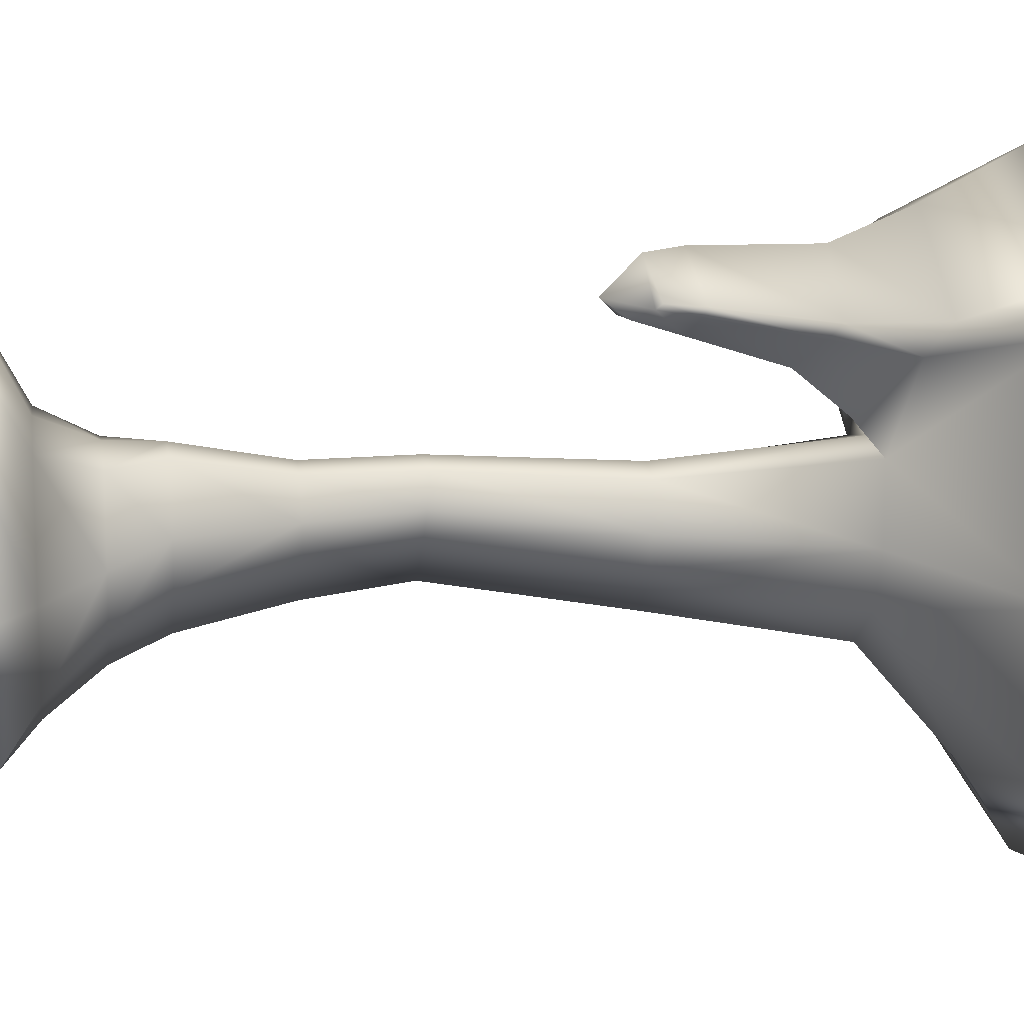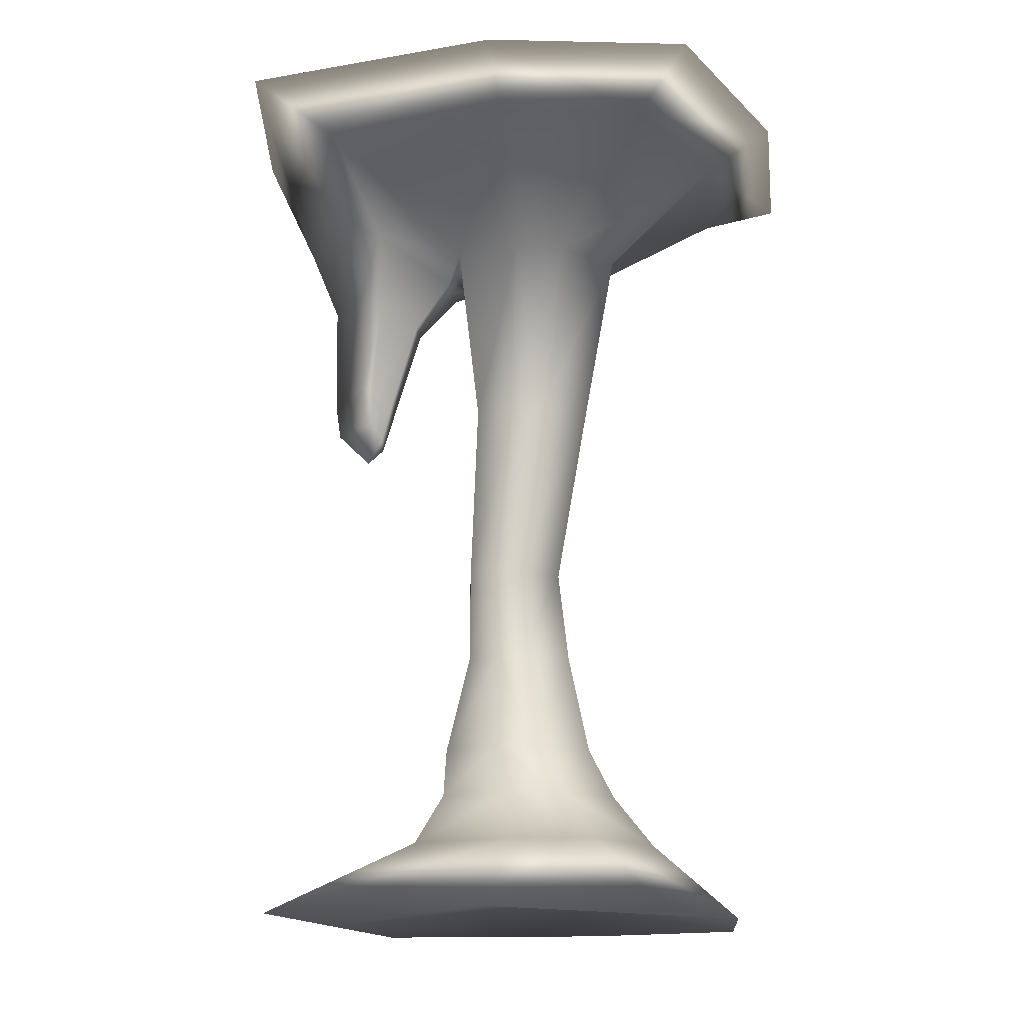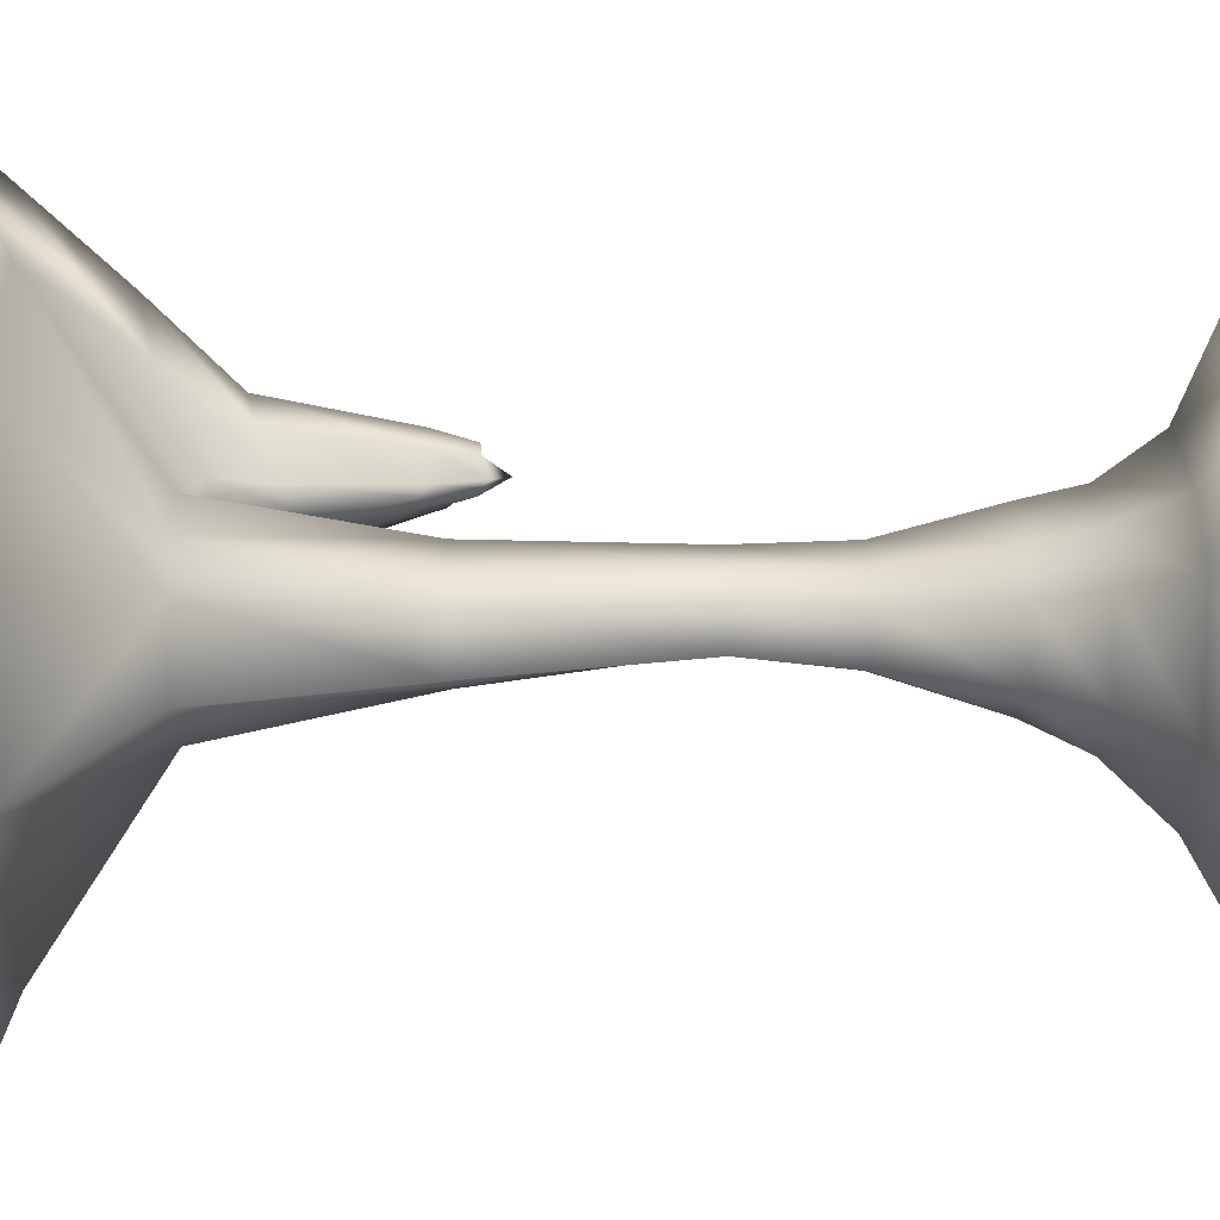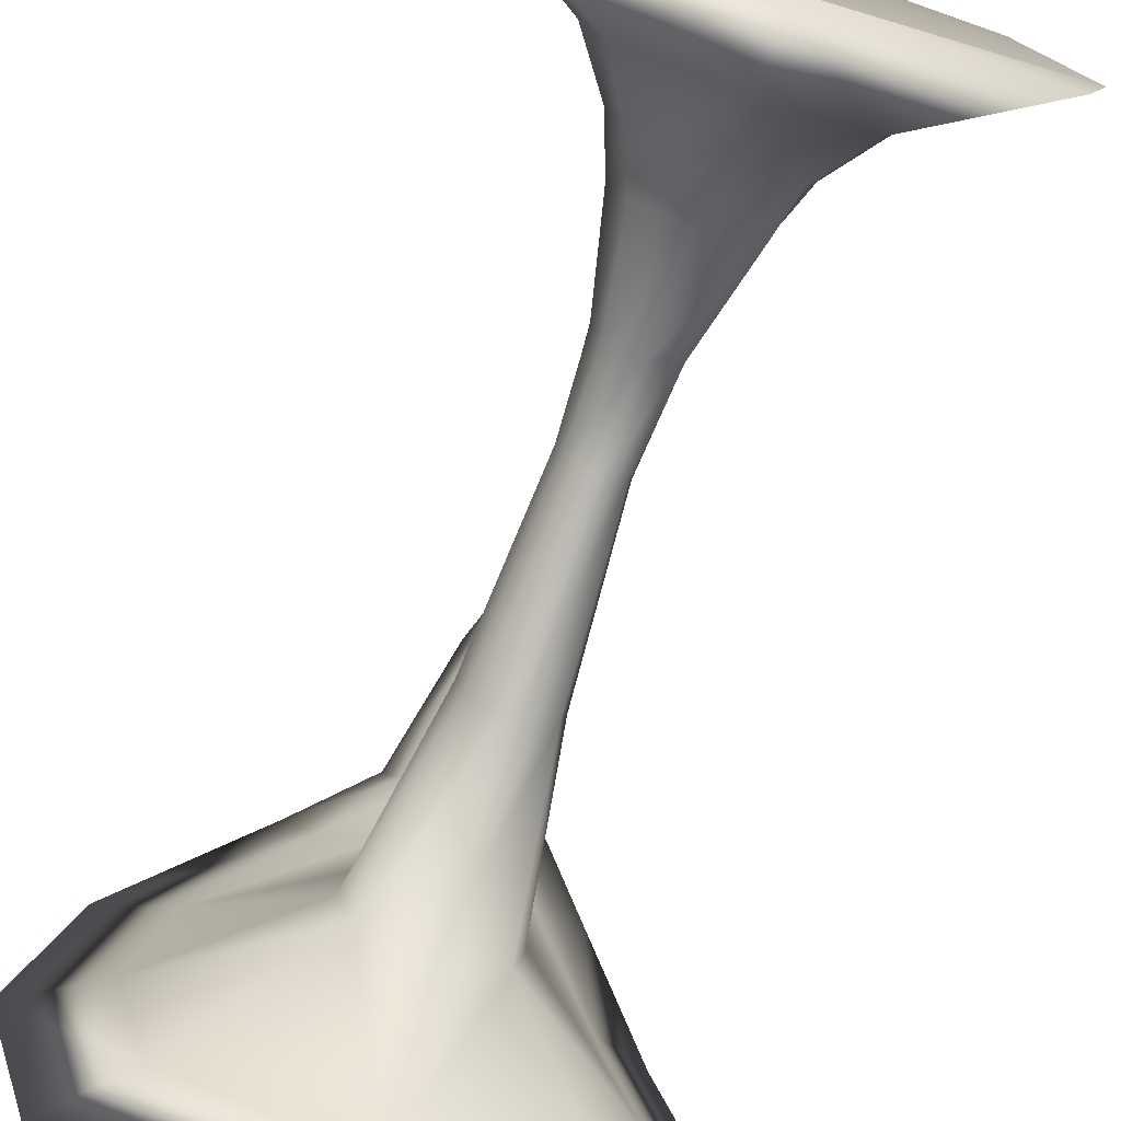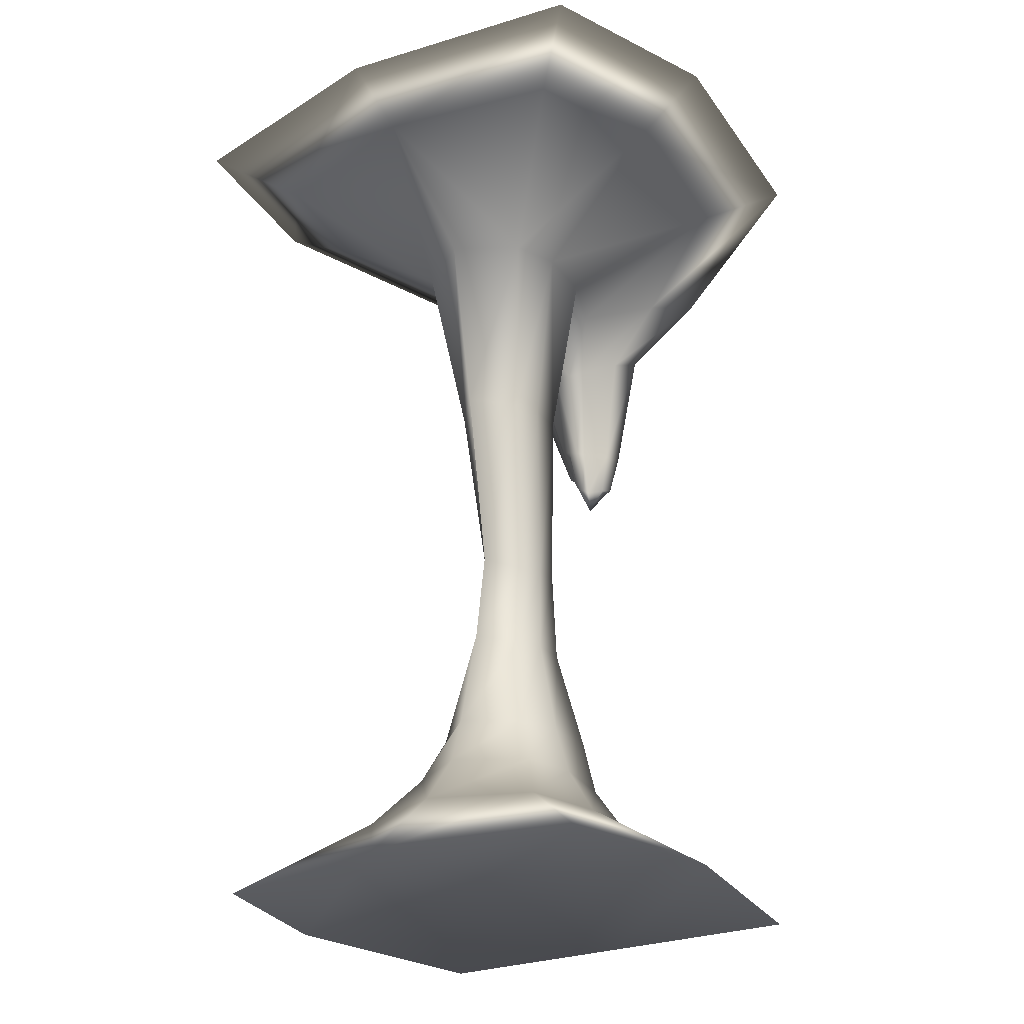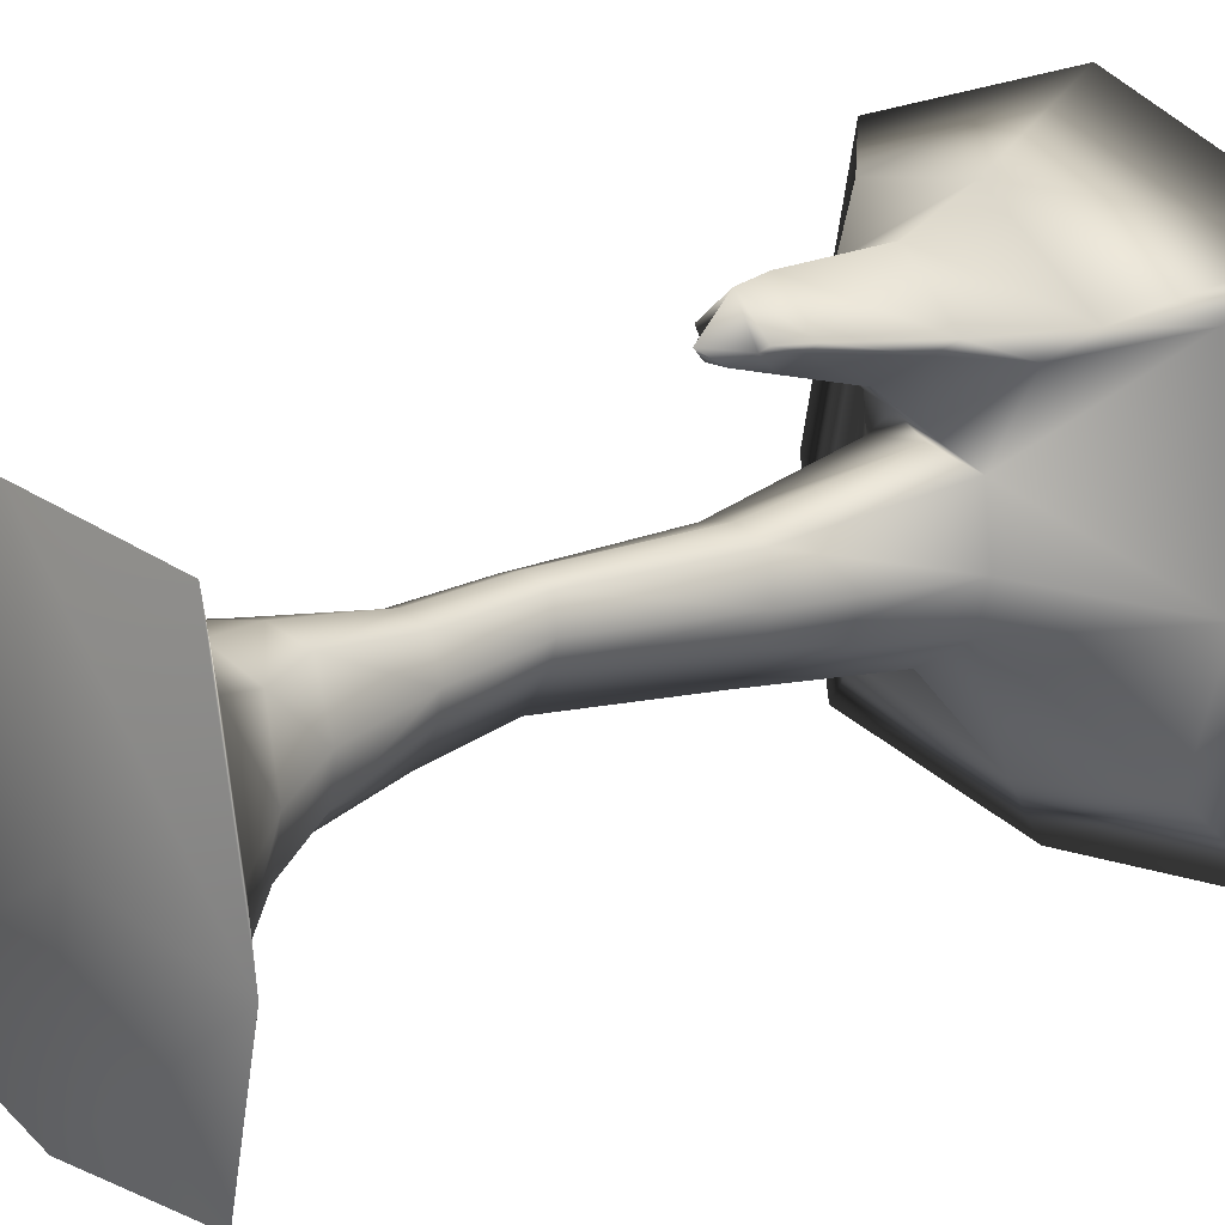
<metadata>
{"format":"obj","ext":"obj","renderer":"f3d","projection":"perspective","resolution":1024,"background":"white","views":[{"elev":12.5,"azim":81.0,"up":"+Z"},{"elev":-14.8,"azim":105.4,"up":"+Y"},{"elev":-56.8,"azim":-90.6,"up":"+Z"},{"elev":-75.7,"azim":-19.3,"up":"+Z"},{"elev":-25.5,"azim":-147.0,"up":"+Y"},{"elev":22.5,"azim":50.3,"up":"+Z"}]}
</metadata>
<code>
g default
v -1.138 0.6271 1.235
v 1.138 0.6271 1.224
v -0.7688 1.239 0.9958
v 0.7688 1.239 0.981
v -0.7688 1.239 -0.5175
v 0.7688 1.239 -0.5324
v -1.138 0.6271 -1.02
v 1.138 0.6271 -1.029
v -0.6788 1.826 0.8795
v 0.5225 1.826 1.02
v 0.6788 1.826 -0.1607
v -0.5225 1.826 -0.299
v -0.4066 3.007 0.706
v 0.313 3.007 0.7887
v 0.4066 3.007 0.078
v -0.313 3.007 -0.005306
v -0.3187 4.116 0.7555
v 0.2793 4.195 0.7863
v 0.3187 4.131 0.187
v -0.2793 4.052 0.1561
v -0.4336 6.267 0.6187
v 0.409 6.255 0.661
v 0.4336 6.206 -0.1831
v -0.409 6.218 -0.2264
v -0.7304 8.386 0.7937
v 0.6891 8.366 0.8431
v 0.7304 8.284 -0.5658
v -0.6891 8.304 -0.6176
v -2.079 9.716 2.035
v 1.961 9.66 2.156
v 2.079 9.425 -1.877
v -1.961 9.481 -1.999
v -2.891 10.26 2.8
v 2.728 10.18 2.968
v 2.891 9.853 -2.642
v -2.728 9.931 -2.81
v -2.361 -0.2704 -2.047
v 2.361 -0.2704 -2.047
v 2.361 -0.2704 2.674
v -2.361 -0.2704 2.674
v -0.5792 8.197 1.277
v 0.1741 8.165 1.148
v 1.043 8.598 1.841
v -1.102 8.688 2.24
v 1.554 8.725 2.244
v -1.427 8.85 2.802
v -0.2679 7.622 1.68
v 0.1205 7.605 1.614
v 0.5683 7.828 1.947
v -0.5372 7.875 2.138
v 0.8322 7.894 2.137
v -0.7053 7.958 2.408
v -0.1067 6.509 1.972
v 0.1099 6.582 1.939
v 0.3124 6.714 2.139
v -0.3042 6.522 2.228
v 0.4413 6.738 2.253
v -0.4161 6.496 2.37
v -0.06739 5.987 2.122
v 0.07785 6.086 2.093
v 0.2136 6.291 2.205
v -0.1998 6.048 2.281
v 0.3 6.344 2.273
v -0.2748 6.063 2.37
v 0.02697 8.294 -1.07
v 0.01601 6.212 -0.6827
v 0.02233 4.092 -0.3071
v 0.05002 3.007 -0.4417
v 0.08351 1.826 -0.7037
v 0.006836 1.239 -0.9963
v 0.01012 0.6271 -1.488
v 0.02099 -0.2704 -2.519
v 0.02099 -0.2704 2.674
v 0.01012 0.6271 1.352
v 0.006836 1.239 1.104
v -0.07282 1.826 1.062
v -0.04362 3.007 0.8564
v -0.01701 4.156 0.8794
v -0.008514 6.261 0.7509
v -0.01434 8.376 0.9294
v -0.1992 8.181 1.212
v -0.07196 7.613 1.647
v 0.002571 6.55 1.955
v 0.005876 6.04 2.107
v 0.008709 5.799 2.301
v 0.01516 6.2 2.707
v 0.01641 6.592 2.765
v 0.0703 7.926 2.765
v 0.07672 8.787 3.123
v -0.05678 10.22 3.829
v 0.1067 9.892 -3.204
v 0.07676 9.453 -2.416
v -0.5051 6.238 0.1245
v -0.3571 4.079 0.4048
v -0.4243 3.007 0.2901
v -0.7066 1.826 0.1925
v -0.9239 1.239 0.1143
v -1.367 0.6271 -0.07636
v -2.832 -0.2704 -0.08787
v 0.0224 -0.02708 -0.3177
v 2.826 -0.2704 -0.08787
v 1.361 0.6271 -0.08726
v 0.9184 1.239 0.09937
v 0.7329 1.826 0.3304
v 0.4379 3.007 0.3731
v 0.3596 4.157 0.4357
v 0.5046 6.226 0.1676
v 0.8519 8.318 0.02184
v 2.43 9.522 -0.2034
v 3.38 9.988 -0.3137
v 0.04384 10.03 -0.6773
v -3.352 10.07 -0.4821
v -2.411 9.579 -0.3245
v -0.849 8.338 -0.02948
g pCube1
f 1 74 75 3
f 33 90 111 112
f 5 70 71 7
f 99 100 73 40
f 2 102 103 4
f 98 1 3 97
f 3 75 76 9
f 4 103 104 10
f 70 5 12 69
f 97 3 9 96
f 9 76 77 13
f 10 104 105 14
f 69 12 16 68
f 96 9 13 95
f 13 77 78 17
f 14 105 106 18
f 68 16 20 67
f 95 13 17 94
f 17 78 79 21
f 18 106 107 22
f 67 20 24 66
f 94 17 21 93
f 21 79 80 25
f 22 107 108 26
f 66 24 28 65
f 114 93 21 25
f 59 84 85 62
f 26 108 109 30
f 92 65 28 32
f 114 25 29 113
f 62 85 86 64
f 30 109 110 34
f 92 32 36 91
f 113 29 33 112
f 7 71 72 37
f 102 2 39 101
f 74 1 40 73
f 1 98 99 40
f 25 80 81 41
f 26 30 43 42
f 29 25 41 44
f 30 34 45 43
f 90 33 46 89
f 33 29 44 46
f 41 81 82 47
f 42 43 49 48
f 44 41 47 50
f 43 45 51 49
f 89 46 52 88
f 46 44 50 52
f 47 82 83 53
f 48 49 55 54
f 50 47 53 56
f 49 51 57 55
f 88 52 58 87
f 52 50 56 58
f 53 83 84 59
f 54 55 61 60
f 56 53 59 62
f 55 57 63 61
f 87 58 64 86
f 58 56 62 64
f 23 66 65 27
f 19 67 66 23
f 15 68 67 19
f 11 69 68 15
f 6 70 69 11
f 71 70 6 8
f 72 71 8 38
f 73 100 101 39
f 2 74 73 39
f 75 74 2 4
f 76 75 4 10
f 77 76 10 14
f 78 77 14 18
f 79 78 18 22
f 80 79 22 26
f 81 80 26 42
f 82 81 42 48
f 83 82 48 54
f 84 83 54 60
f 85 84 60 61
f 86 85 61 63
f 57 87 86 63
f 51 88 87 57
f 45 89 88 51
f 34 90 89 45
f 111 90 34 110
f 31 92 91 35
f 27 65 92 31
f 20 94 93 24
f 16 95 94 20
f 12 96 95 16
f 5 97 96 12
f 7 98 97 5
f 99 98 7 37
f 37 72 100 99
f 101 100 72 38
f 8 102 101 38
f 103 102 8 6
f 104 103 6 11
f 105 104 11 15
f 106 105 15 19
f 107 106 19 23
f 108 107 23 27
f 109 108 27 31
f 110 109 31 35
f 91 111 110 35
f 112 111 91 36
f 32 113 112 36
f 28 114 113 32
f 24 93 114 28

</code>
